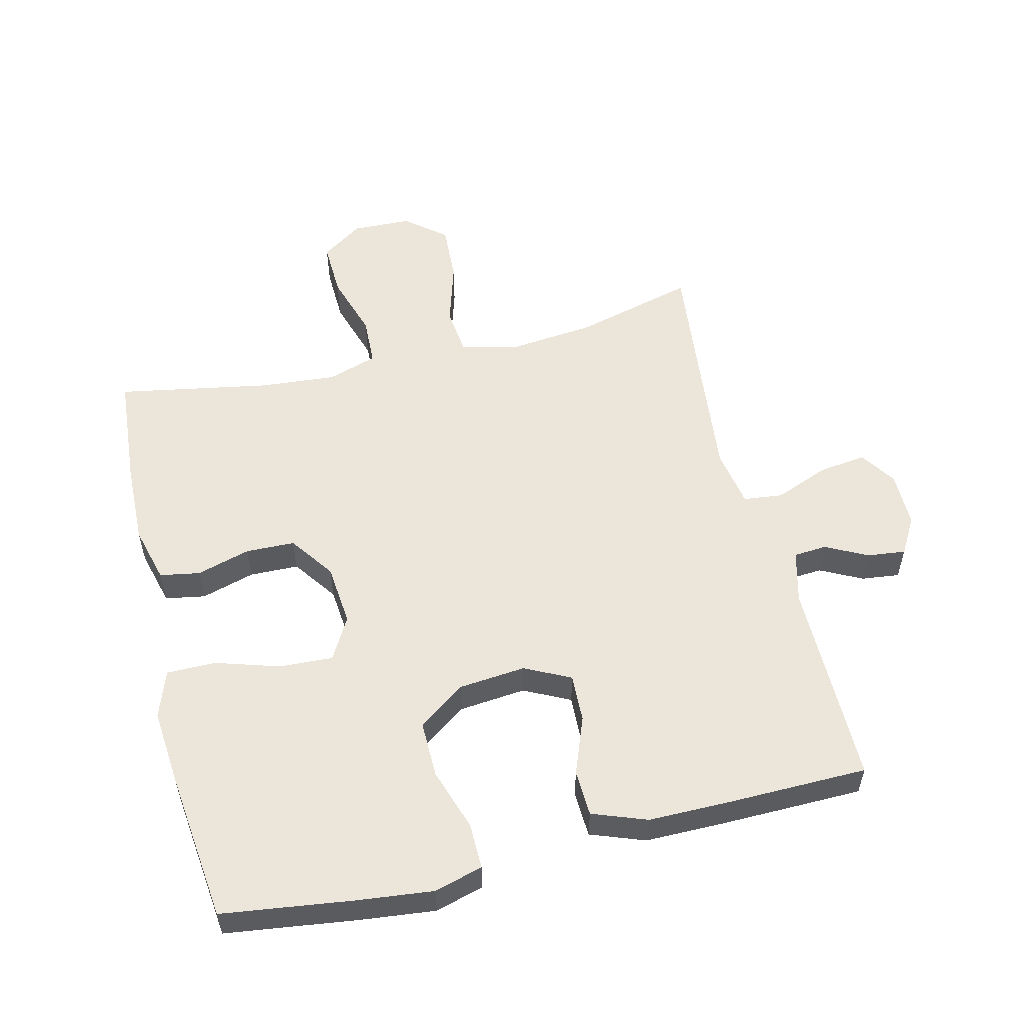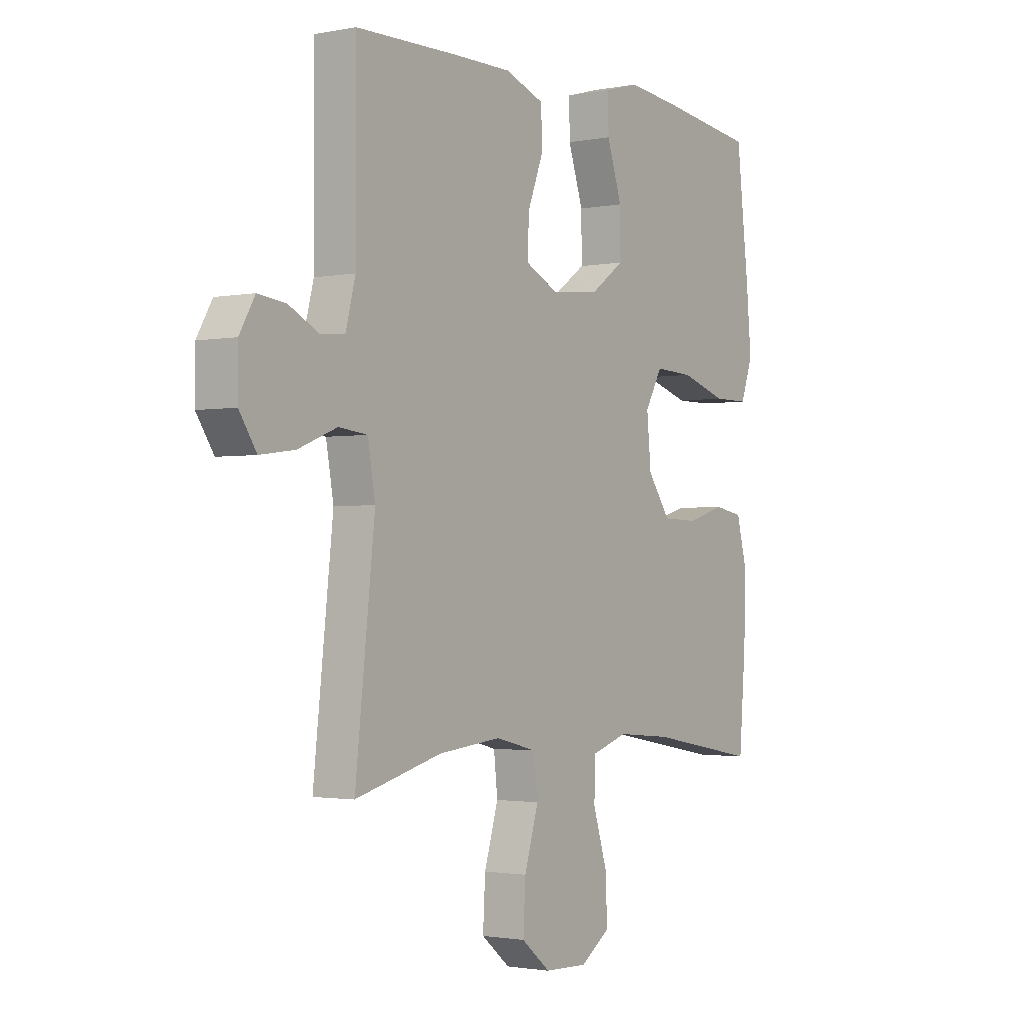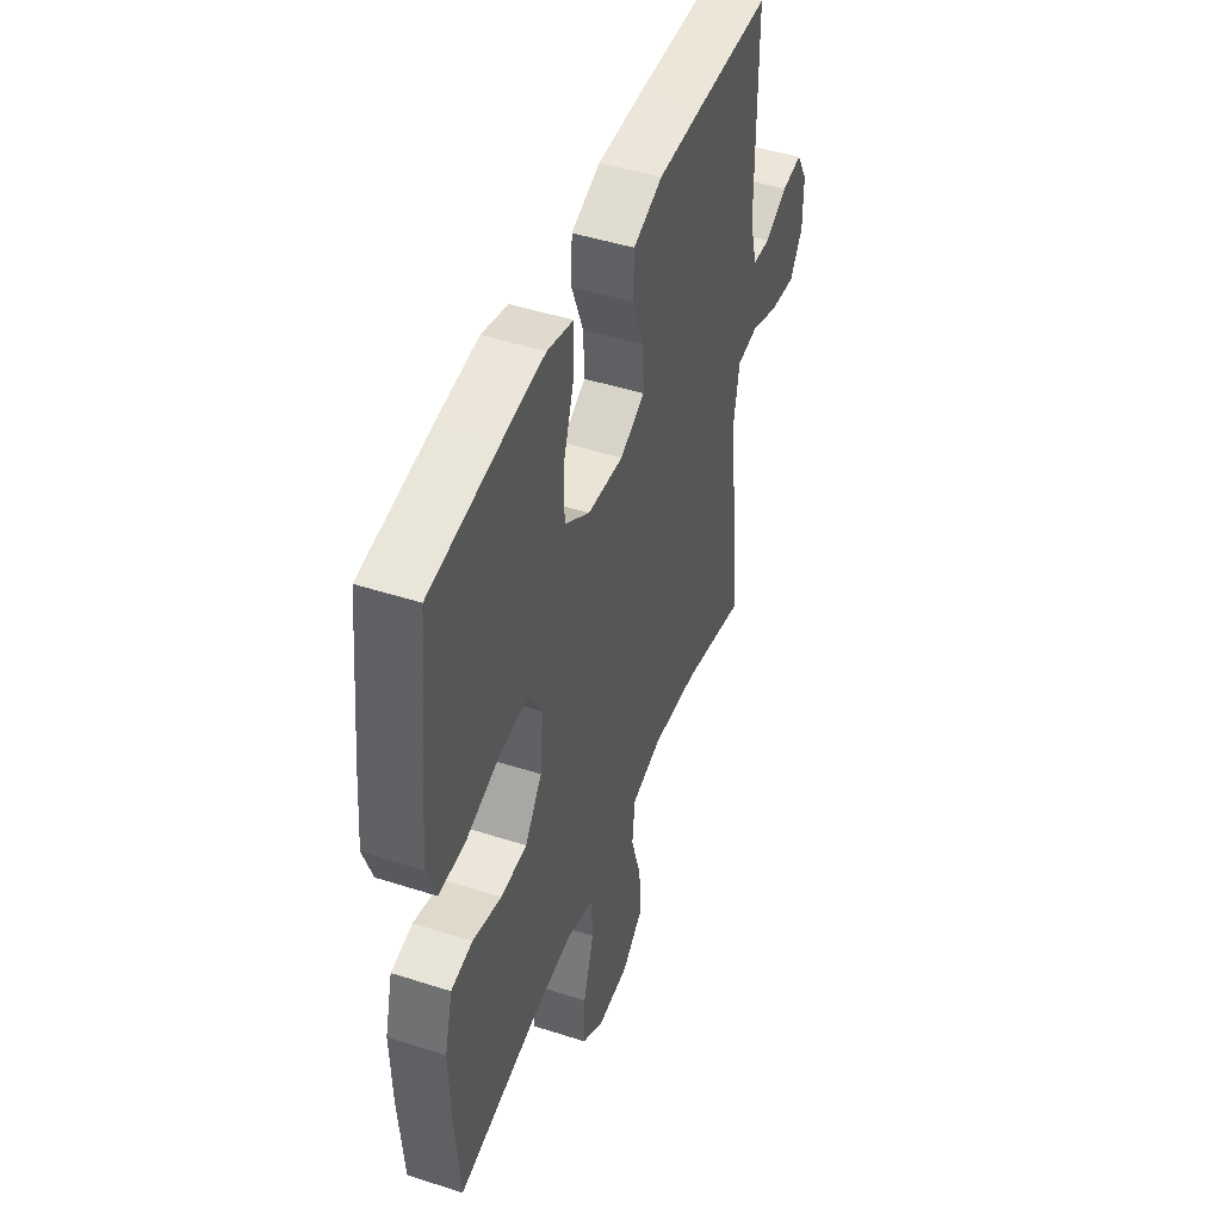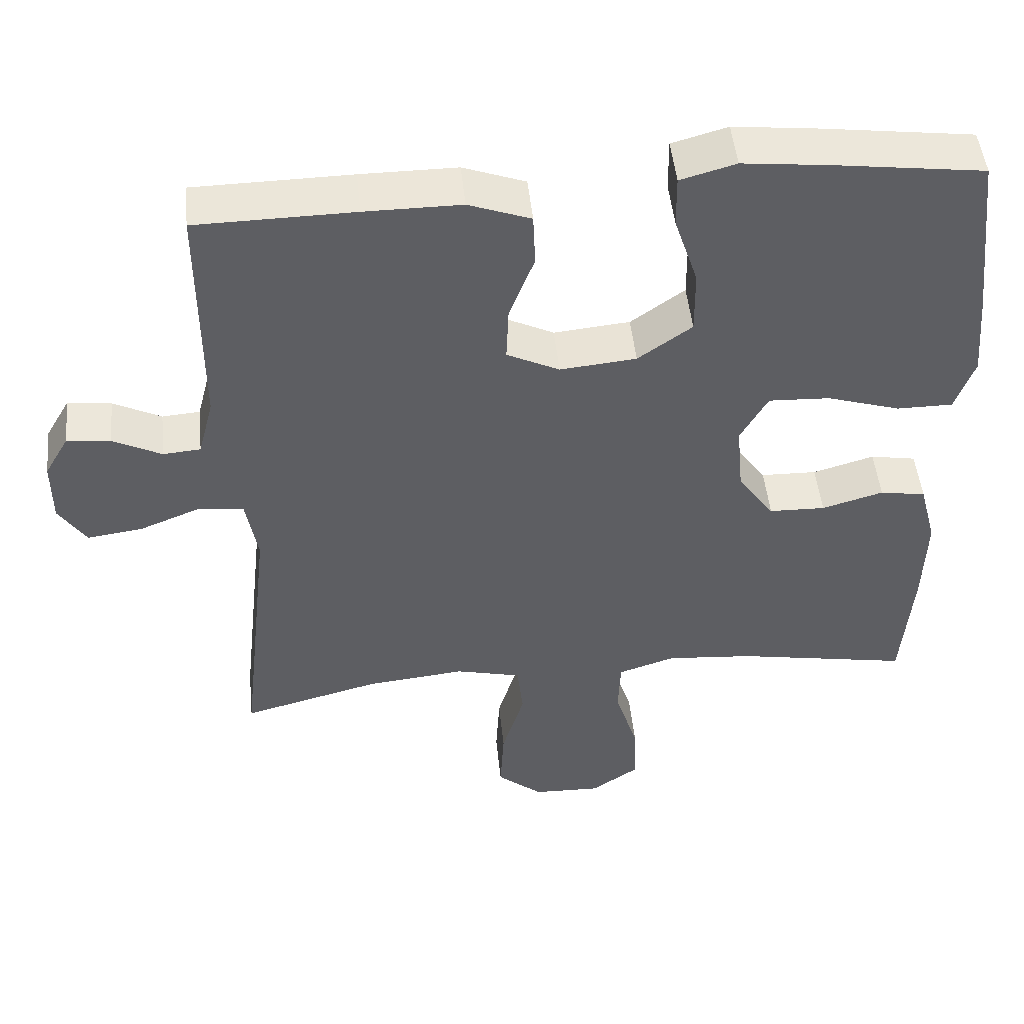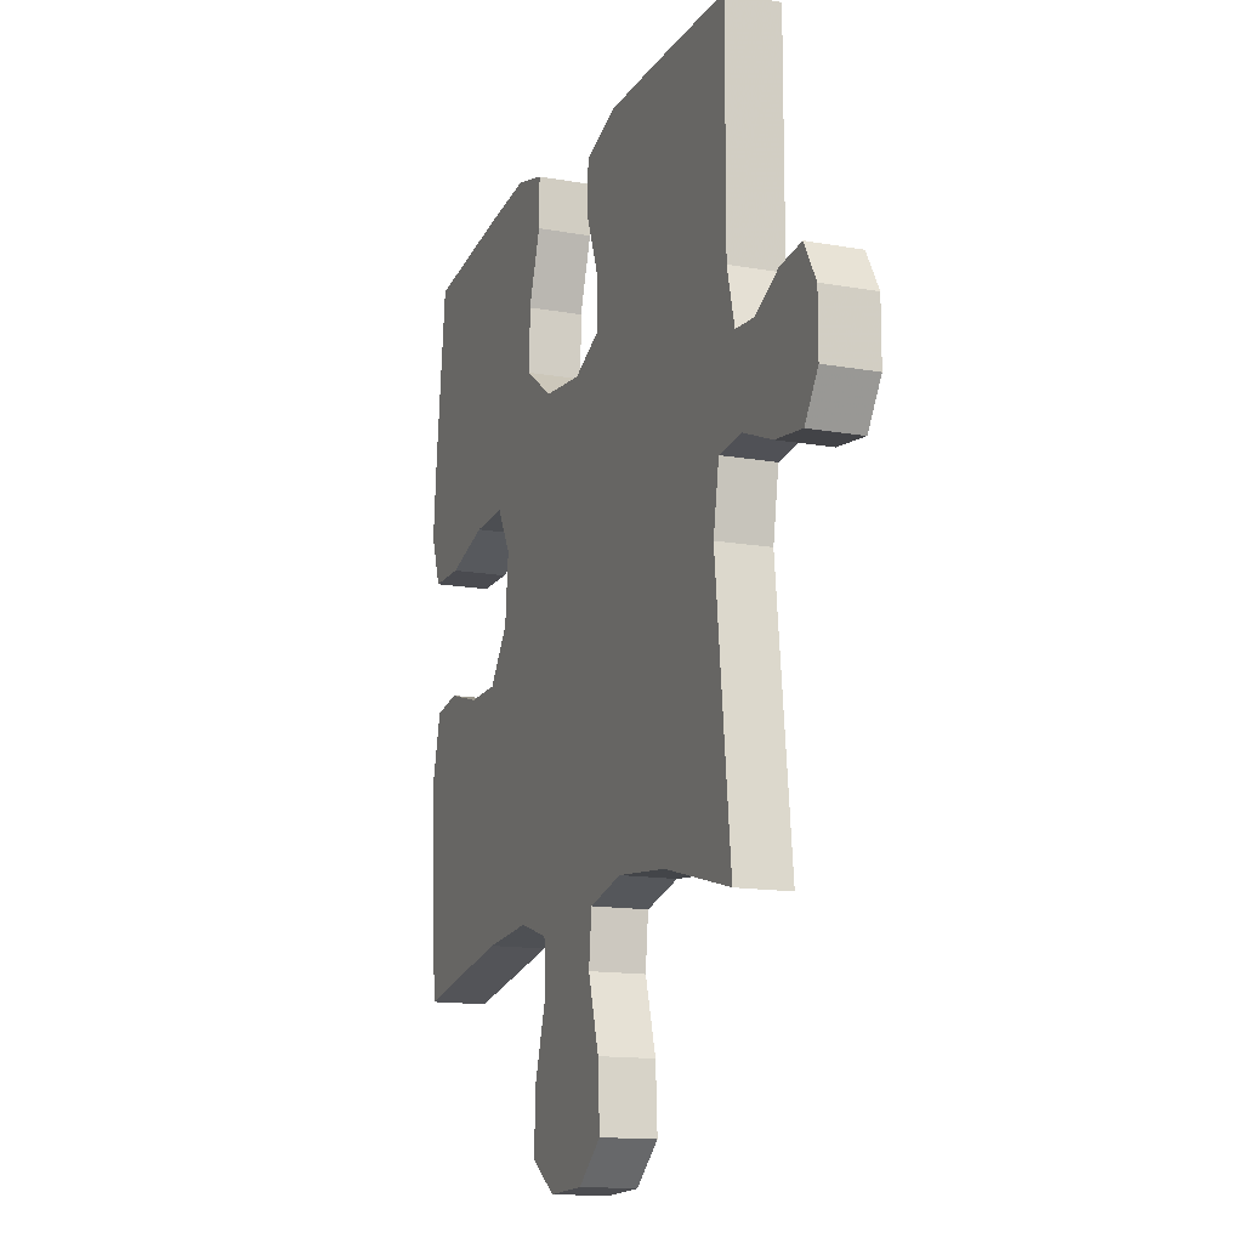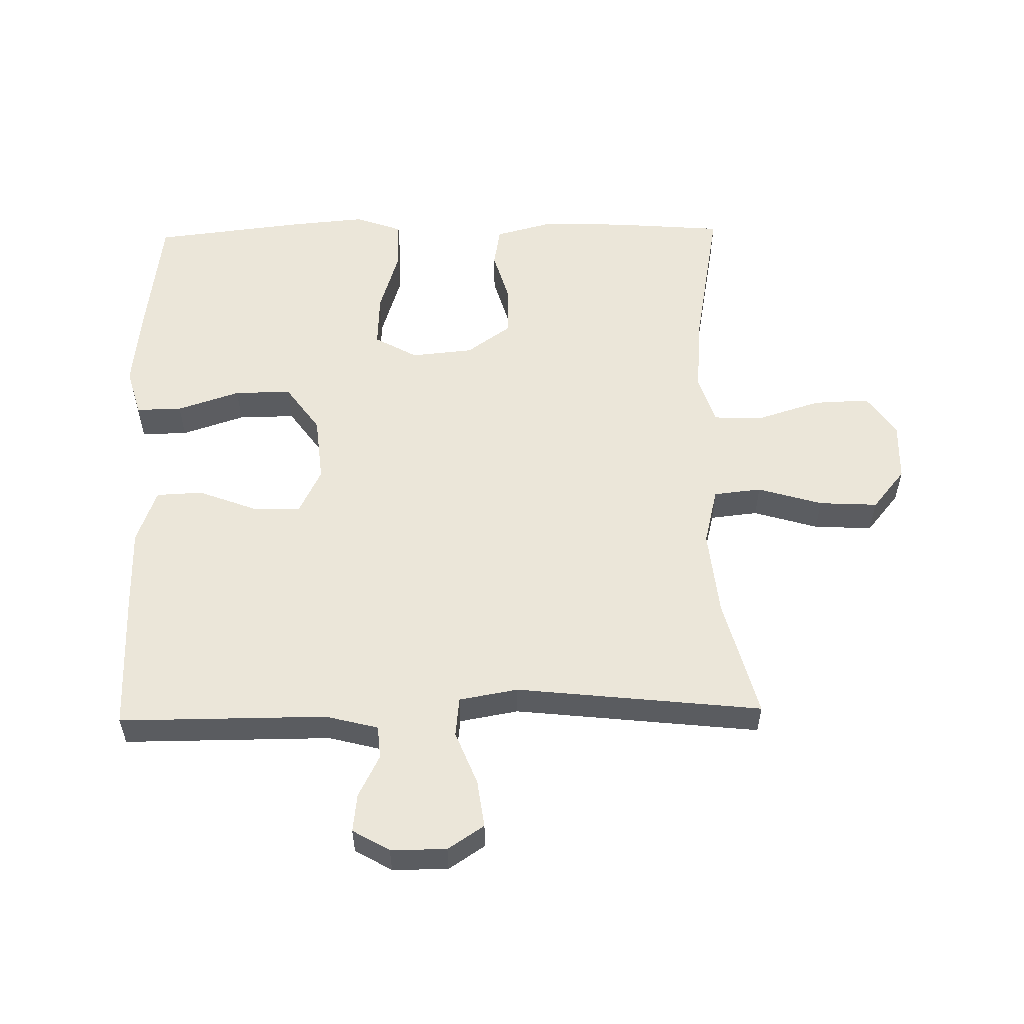
<metadata>
{"format":"obj","ext":"obj","renderer":"f3d","projection":"perspective","resolution":1024,"background":"white","views":[{"elev":55.1,"azim":-13.7,"up":"+Y"},{"elev":-1.8,"azim":124.9,"up":"+Z"},{"elev":46.8,"azim":-69.9,"up":"+Z"},{"elev":48.8,"azim":174.2,"up":"+Z"},{"elev":-14.4,"azim":68.8,"up":"+Z"},{"elev":55.6,"azim":88.8,"up":"+Y"}]}
</metadata>
<code>
v -0.5 0.07 0.5
v -0.298 0.07 0.527
v -0.181 0.07 0.54
v -0.106 0.07 0.519
v -0.107 0.07 0.448
v -0.139 0.07 0.351
v -0.14 0.07 0.263
v -0.067 0.07 0.211
v 0.036 0.07 0.201
v 0.107 0.07 0.236
v 0.104 0.07 0.311
v 0.07 0.07 0.4
v 0.073 0.07 0.472
v 0.157 0.07 0.503
v 0.287 0.07 0.503
v 0.5 0.07 0.5
v 0.5 0.07 0.179
v 0.521 0.07 0.098
v 0.572 0.07 0.094
v 0.637 0.07 0.127
v 0.696 0.07 0.134
v 0.729 0.07 0.077
v 0.729 0.07 -0.009
v 0.692 0.07 -0.065
v 0.618 0.07 -0.055
v 0.535 0.07 -0.022
v 0.474 0.07 -0.029
v 0.458 0.07 -0.12
v 0.5 0.07 -0.5
v 0.314 0.07 -0.451
v 0.18 0.07 -0.437
v 0.091 0.07 -0.459
v 0.083 0.07 -0.533
v 0.113 0.07 -0.633
v 0.118 0.07 -0.724
v 0.056 0.07 -0.775
v -0.036 0.07 -0.778
v -0.1 0.07 -0.734
v -0.097 0.07 -0.647
v -0.066 0.07 -0.548
v -0.069 0.07 -0.472
v -0.146 0.07 -0.447
v -0.264 0.07 -0.457
v -0.5 0.07 -0.5
v -0.514 0.07 -0.327
v -0.518 0.07 -0.197
v -0.495 0.07 -0.109
v -0.433 0.07 -0.098
v -0.35 0.07 -0.122
v -0.274 0.07 -0.12
v -0.225 0.07 -0.051
v -0.216 0.07 0.045
v -0.253 0.07 0.111
v -0.336 0.07 0.107
v -0.435 0.07 0.076
v -0.511 0.07 0.076
v -0.537 0.07 0.149
v -0.527 0.07 0.264
v -0.5 0 0.5
v -0.298 0 0.527
v -0.181 0 0.54
v -0.106 0 0.519
v -0.107 0 0.448
v -0.139 0 0.351
v -0.14 0 0.263
v -0.067 0 0.211
v 0.036 0 0.201
v 0.107 0 0.236
v 0.104 0 0.311
v 0.07 0 0.4
v 0.073 0 0.472
v 0.157 0 0.503
v 0.287 0 0.503
v 0.5 0 0.5
v 0.5 0 0.179
v 0.521 0 0.098
v 0.572 0 0.094
v 0.637 0 0.127
v 0.696 0 0.134
v 0.729 0 0.077
v 0.729 0 -0.009
v 0.692 0 -0.065
v 0.618 0 -0.055
v 0.535 0 -0.022
v 0.474 0 -0.029
v 0.458 0 -0.12
v 0.5 0 -0.5
v 0.314 0 -0.451
v 0.18 0 -0.437
v 0.091 0 -0.459
v 0.083 0 -0.533
v 0.113 0 -0.633
v 0.118 0 -0.724
v 0.056 0 -0.775
v -0.036 0 -0.778
v -0.1 0 -0.734
v -0.097 0 -0.647
v -0.066 0 -0.548
v -0.069 0 -0.472
v -0.146 0 -0.447
v -0.264 0 -0.457
v -0.5 0 -0.5
v -0.514 0 -0.327
v -0.518 0 -0.197
v -0.495 0 -0.109
v -0.433 0 -0.098
v -0.35 0 -0.122
v -0.274 0 -0.12
v -0.225 0 -0.051
v -0.216 0 0.045
v -0.253 0 0.111
v -0.336 0 0.107
v -0.435 0 0.076
v -0.511 0 0.076
v -0.537 0 0.149
v -0.527 0 0.264
f 54 55 56 57
f 53 54 57 58
f 46 47 48 49
f 46 49 50
f 43 44 45 46
f 42 43 46 50
f 41 42 50 51
f 37 38 39 40
f 37 40 41
f 36 37 41
f 33 34 35 36
f 32 33 36 41
f 31 32 41 51
f 28 29 30
f 27 28 30 31
f 23 24 25 26
f 21 22 23 26
f 19 20 21 26
f 18 19 26 27
f 17 18 27 31
f 11 12 13 14
f 10 11 14 15
f 3 4 5 6
f 3 6 7
f 2 3 7
f 53 58 1 2
f 52 53 2 7
f 51 52 7 8
f 31 51 8 9
f 17 31 9 10
f 10 15 16 17
f 115 114 113 112
f 116 115 112 111
f 107 106 105 104
f 108 107 104
f 104 103 102 101
f 108 104 101 100
f 109 108 100 99
f 98 97 96 95
f 99 98 95
f 99 95 94
f 94 93 92 91
f 99 94 91 90
f 109 99 90 89
f 88 87 86
f 89 88 86 85
f 84 83 82 81
f 84 81 80 79
f 84 79 78 77
f 85 84 77 76
f 89 85 76 75
f 72 71 70 69
f 73 72 69 68
f 64 63 62 61
f 65 64 61
f 65 61 60
f 60 59 116 111
f 65 60 111 110
f 66 65 110 109
f 67 66 109 89
f 68 67 89 75
f 75 74 73 68
f 1 59 60 2
f 2 60 61 3
f 3 61 62 4
f 4 62 63 5
f 5 63 64 6
f 6 64 65 7
f 7 65 66 8
f 8 66 67 9
f 9 67 68 10
f 10 68 69 11
f 11 69 70 12
f 12 70 71 13
f 13 71 72 14
f 14 72 73 15
f 15 73 74 16
f 16 74 75 17
f 17 75 76 18
f 18 76 77 19
f 19 77 78 20
f 20 78 79 21
f 21 79 80 22
f 22 80 81 23
f 23 81 82 24
f 24 82 83 25
f 25 83 84 26
f 26 84 85 27
f 27 85 86 28
f 28 86 87 29
f 29 87 88 30
f 30 88 89 31
f 31 89 90 32
f 32 90 91 33
f 33 91 92 34
f 34 92 93 35
f 35 93 94 36
f 36 94 95 37
f 37 95 96 38
f 38 96 97 39
f 39 97 98 40
f 40 98 99 41
f 41 99 100 42
f 42 100 101 43
f 43 101 102 44
f 44 102 103 45
f 45 103 104 46
f 46 104 105 47
f 47 105 106 48
f 48 106 107 49
f 49 107 108 50
f 50 108 109 51
f 51 109 110 52
f 52 110 111 53
f 53 111 112 54
f 54 112 113 55
f 55 113 114 56
f 56 114 115 57
f 57 115 116 58
f 58 116 59 1

</code>
